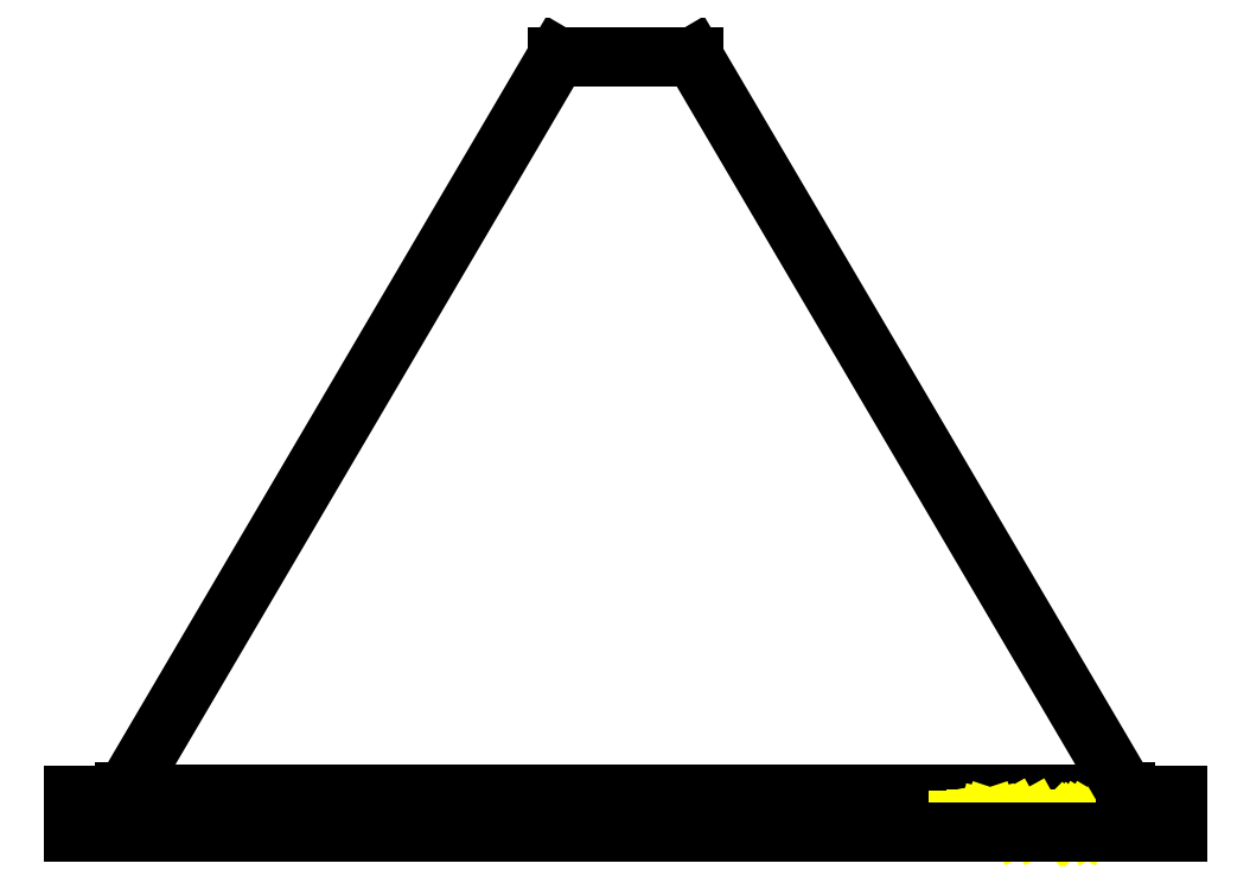
<metadata>
{"format":"dxf","ext":"dxf","renderer":"ezdxf+matplotlib","layout":"modelspace","background":"white","min_lineweight":24,"dpi":150}
</metadata>
<code>
0
SECTION
2
ENTITIES
0
VIEWPORT
8
0
10
0
20
0
30
0
40
297
41
210
68
1
69
1
12
50
22
100
13
0
23
0
14
10
24
10
15
10
25
10
16
0
26
0
36
1
17
0
27
0
37
0
42
50
43
0
44
0
45
250
50
0
51
0
72
1000
90
819232
110
0
120
0
130
0
111
1
121
0
131
0
112
0
122
1
132
0
0
LINE
8
IV_BEND
10
1620
20
58.71
30
0
11
80
21
58.71
31
0
39
0
210
0
220
0
230
1
0
CIRCLE
8
AutoDXF_SmallHoles
10
1362
20
21.03
30
0
40
0.2778
39
0
210
0
220
0
230
1
0
ARC
8
IV_MARK_SURFACE
39
0
10
1356
20
16.3
30
0
40
13.99
210
0
220
0
230
1
50
343.9
51
16.13
0
ARC
8
IV_MARK_SURFACE
39
0
10
1368
20
19.48
30
0
40
1.811
210
0
220
0
230
1
50
23.04
51
157
0
ARC
8
IV_MARK_SURFACE
39
0
10
1380
20
16.3
30
0
40
13.99
210
0
220
0
230
1
50
163.9
51
196.1
0
ARC
8
IV_MARK_SURFACE
39
0
10
1368
20
13.1
30
0
40
1.803
210
0
220
0
230
1
50
202.4
51
337.6
0
LINE
8
IV_MARK_SURFACE
10
1362
20
17.97
30
0
11
1362
21
11.3
31
0
39
0
210
0
220
0
230
1
0
LINE
8
IV_MARK_SURFACE
10
1381
20
16.3
30
0
11
1386
21
16.3
31
0
39
0
210
0
220
0
230
1
0
LINE
8
IV_MARK_SURFACE
10
1389
20
21.3
30
0
11
1394
21
21.3
31
0
39
0
210
0
220
0
230
1
0
LINE
8
IV_MARK_SURFACE
10
1394
20
21.3
30
0
11
1394
21
11.3
31
0
39
0
210
0
220
0
230
1
0
LINE
8
IV_MARK_SURFACE
10
1416
20
11.3
30
0
11
1414
21
21.3
31
0
39
0
210
0
220
0
230
1
0
LINE
8
IV_MARK_SURFACE
10
1414
20
21.3
30
0
11
1411
21
14.64
31
0
39
0
210
0
220
0
230
1
0
LINE
8
IV_MARK_SURFACE
10
1411
20
14.64
30
0
11
1409
21
21.3
31
0
39
0
210
0
220
0
230
1
0
LINE
8
IV_MARK_SURFACE
10
1409
20
21.3
30
0
11
1407
21
11.3
31
0
39
0
210
0
220
0
230
1
0
ARC
8
IV_MARK_SURFACE
39
0
10
1422
20
14.08
30
0
40
2.778
210
0
220
0
230
1
50
180
51
2.958e-12
0
LINE
8
IV_MARK_SURFACE
10
1419
20
18.53
30
0
11
1419
21
14.08
31
0
39
0
210
0
220
0
230
1
0
ARC
8
IV_MARK_SURFACE
39
0
10
1422
20
18.53
30
0
40
2.778
210
0
220
0
230
1
50
3.664e-12
51
180
0
LINE
8
IV_MARK_SURFACE
10
1425
20
14.08
30
0
11
1425
21
18.53
31
0
39
0
210
0
220
0
230
1
0
LINE
8
IV_MARK_SURFACE
10
1453
20
21.3
30
0
11
1453
21
11.3
31
0
39
0
210
0
220
0
230
1
0
LINE
8
IV_MARK_SURFACE
10
1453
20
11.3
30
0
11
1447
21
21.3
31
0
39
0
210
0
220
0
230
1
0
LINE
8
IV_MARK_SURFACE
10
1447
20
21.3
30
0
11
1447
21
11.3
31
0
39
0
210
0
220
0
230
1
0
LINE
8
IV_MARK_SURFACE
10
1456
20
21.3
30
0
11
1456
21
11.3
31
0
39
0
210
0
220
0
230
1
0
LINE
8
IV_MARK_SURFACE
10
1483
20
21.3
30
0
11
1483
21
11.3
31
0
39
0
210
0
220
0
230
1
0
LINE
8
IV_MARK_SURFACE
10
1483
20
11.3
30
0
11
1477
21
21.3
31
0
39
0
210
0
220
0
230
1
0
LINE
8
IV_MARK_SURFACE
10
1477
20
21.3
30
0
11
1477
21
11.3
31
0
39
0
210
0
220
0
230
1
0
ARC
8
IV_MARK_SURFACE
39
0
10
1489
20
14.08
30
0
40
2.778
210
0
220
0
230
1
50
180
51
2.958e-12
0
LINE
8
IV_MARK_SURFACE
10
1486
20
18.53
30
0
11
1486
21
14.08
31
0
39
0
210
0
220
0
230
1
0
ARC
8
IV_MARK_SURFACE
39
0
10
1489
20
18.53
30
0
40
2.778
210
0
220
0
230
1
50
3.664e-12
51
180
0
LINE
8
IV_MARK_SURFACE
10
1491
20
14.08
30
0
11
1491
21
18.53
31
0
39
0
210
0
220
0
230
1
0
LINE
8
IV_MARK_SURFACE
10
1517
20
21.3
30
0
11
1514
21
21.3
31
0
39
0
210
0
220
0
230
1
0
ARC
8
IV_MARK_SURFACE
39
0
10
1515
20
19.04
30
0
40
2.375
210
0
220
0
230
1
50
107.3
51
178.9
0
LINE
8
IV_MARK_SURFACE
10
1513
20
19.08
30
0
11
1513
21
17.97
31
0
39
0
210
0
220
0
230
1
0
ARC
8
IV_MARK_SURFACE
39
0
10
1515
20
18.02
30
0
40
2.375
210
0
220
0
230
1
50
181.1
51
252.7
0
LINE
8
IV_MARK_SURFACE
10
1514
20
15.75
30
0
11
1517
21
15.75
31
0
39
0
210
0
220
0
230
1
0
LINE
8
IV_MARK_SURFACE
10
1517
20
15.75
30
0
11
1517
21
11.3
31
0
39
0
210
0
220
0
230
1
0
LINE
8
IV_MARK_SURFACE
10
1517
20
11.3
30
0
11
1513
21
11.3
31
0
39
0
210
0
220
0
230
1
0
LINE
8
IV_MARK_SURFACE
10
1528
20
13.53
30
0
11
1526
21
11.3
31
0
39
0
210
0
220
0
230
1
0
LINE
8
IV_MARK_SURFACE
10
1526
20
11.3
30
0
11
1526
21
21.3
31
0
39
0
210
0
220
0
230
1
0
ARC
8
IV_MARK_SURFACE
39
0
10
1552
20
17.63
30
0
40
3.737
210
0
220
0
230
1
50
56.42
51
101
0
ARC
8
IV_MARK_SURFACE
39
0
10
1552
20
18.92
30
0
40
2.388
210
0
220
0
230
1
50
92.37
51
239.6
0
LINE
8
IV_MARK_SURFACE
10
1550
20
16.86
30
0
11
1553
21
15.19
31
0
39
0
210
0
220
0
230
1
0
ARC
8
IV_MARK_SURFACE
39
0
10
1552
20
13.29
30
0
40
2.211
210
0
220
0
230
1
50
319.6
51
59.3
0
ARC
8
IV_MARK_SURFACE
39
0
10
1551
20
15.99
30
0
40
4.69
210
0
220
0
230
1
50
241.7
51
298.3
0
LINE
8
IV_MARK_SURFACE
10
1564
20
21.3
30
0
11
1564
21
11.3
31
0
39
0
210
0
220
0
230
1
0
LINE
8
IV_MARK_SURFACE
10
1564
20
11.3
30
0
11
1561
21
16.86
31
0
39
0
210
0
220
0
230
1
0
LINE
8
IV_MARK_SURFACE
10
1561
20
16.86
30
0
11
1558
21
11.3
31
0
39
0
210
0
220
0
230
1
0
LINE
8
IV_MARK_SURFACE
10
1558
20
11.3
30
0
11
1558
21
21.3
31
0
39
0
210
0
220
0
230
1
0
LINE
8
IV_MARK_SURFACE
10
1541
20
21.3
30
0
11
1544
21
21.3
31
0
39
0
210
0
220
0
230
1
0
ARC
8
IV_MARK_SURFACE
39
0
10
1544
20
19.08
30
0
40
2.222
210
0
220
0
230
1
50
3.664e-12
51
90
0
LINE
8
IV_MARK_SURFACE
10
1546
20
19.08
30
0
11
1546
21
13.53
31
0
39
0
210
0
220
0
230
1
0
ARC
8
IV_MARK_SURFACE
39
0
10
1544
20
13.53
30
0
40
2.222
210
0
220
0
230
1
50
270
51
7.034e-12
0
LINE
8
IV_MARK_SURFACE
10
1544
20
11.3
30
0
11
1541
21
11.3
31
0
39
0
210
0
220
0
230
1
0
LINE
8
IV_MARK_SURFACE
10
1523
20
13.53
30
0
11
1520
21
11.3
31
0
39
0
210
0
220
0
230
1
0
LINE
8
IV_MARK_SURFACE
10
1520
20
11.3
30
0
11
1520
21
21.3
31
0
39
0
210
0
220
0
230
1
0
LINE
8
IV_MARK_SURFACE
10
1495
20
21.3
30
0
11
1497
21
21.3
31
0
39
0
210
0
220
0
230
1
0
ARC
8
IV_MARK_SURFACE
39
0
10
1497
20
19.08
30
0
40
2.222
210
0
220
0
230
1
50
3.664e-12
51
90
0
LINE
8
IV_MARK_SURFACE
10
1499
20
19.08
30
0
11
1499
21
13.53
31
0
39
0
210
0
220
0
230
1
0
ARC
8
IV_MARK_SURFACE
39
0
10
1497
20
13.53
30
0
40
2.222
210
0
220
0
230
1
50
270
51
7.034e-12
0
LINE
8
IV_MARK_SURFACE
10
1497
20
11.3
30
0
11
1495
21
11.3
31
0
39
0
210
0
220
0
230
1
0
LINE
8
IV_MARK_SURFACE
10
1469
20
21.3
30
0
11
1474
21
21.3
31
0
39
0
210
0
220
0
230
1
0
LINE
8
IV_MARK_SURFACE
10
1474
20
21.3
30
0
11
1474
21
15.75
31
0
39
0
210
0
220
0
230
1
0
LINE
8
IV_MARK_SURFACE
10
1474
20
15.75
30
0
11
1474
21
11.3
31
0
39
0
210
0
220
0
230
1
0
LINE
8
IV_MARK_SURFACE
10
1474
20
11.3
30
0
11
1469
21
11.3
31
0
39
0
210
0
220
0
230
1
0
LINE
8
IV_MARK_SURFACE
10
1474
20
15.75
30
0
11
1470
21
15.75
31
0
39
0
210
0
220
0
230
1
0
ARC
8
IV_MARK_SURFACE
39
0
10
1431
20
18.53
30
0
40
2.778
210
0
220
0
230
1
50
90
51
270
0
LINE
8
IV_MARK_SURFACE
10
1431
20
21.3
30
0
11
1434
21
21.3
31
0
39
0
210
0
220
0
230
1
0
LINE
8
IV_MARK_SURFACE
10
1434
20
21.3
30
0
11
1434
21
15.75
31
0
39
0
210
0
220
0
230
1
0
LINE
8
IV_MARK_SURFACE
10
1434
20
15.75
30
0
11
1434
21
11.3
31
0
39
0
210
0
220
0
230
1
0
LINE
8
IV_MARK_SURFACE
10
1434
20
11.3
30
0
11
1431
21
11.3
31
0
39
0
210
0
220
0
230
1
0
ARC
8
IV_MARK_SURFACE
39
0
10
1431
20
13.53
30
0
40
2.222
210
0
220
0
230
1
50
90
51
270
0
LINE
8
IV_MARK_SURFACE
10
1386
20
19.64
30
0
11
1381
21
19.64
31
0
39
0
210
0
220
0
230
1
0
ARC
8
IV_MARK_SURFACE
39
0
10
1372
20
16.54
30
0
40
5.772
210
0
220
0
230
1
50
294.9
51
3.178
0
LINE
8
IV_MARK_SURFACE
10
1378
20
16.86
30
0
11
1378
21
19.08
31
0
39
0
210
0
220
0
230
1
0
ARC
8
IV_MARK_SURFACE
39
0
10
1376
20
19.08
30
0
40
2.222
210
0
220
0
230
1
50
3.664e-12
51
180
0
LINE
8
IV_MARK_SURFACE
10
1374
20
19.08
30
0
11
1374
21
17.97
31
0
39
0
210
0
220
0
230
1
0
ARC
8
IV_MARK_SURFACE
39
0
10
1376
20
17.97
30
0
40
2.222
210
0
220
0
230
1
50
180
51
270
0
LINE
8
IV_MARK_SURFACE
10
1376
20
15.75
30
0
11
1378
21
15.75
31
0
39
0
210
0
220
0
230
1
0
LINE
8
IV_MARK_SURFACE
10
1431
20
15.75
30
0
11
1434
21
15.75
31
0
39
0
210
0
220
0
230
1
0
LINE
8
IV_OUTER_PROFILE
10
80
20
56.94
30
0
11
1e-07
21
56.94
31
0
39
0
210
0
220
0
230
1
0
LINE
8
IV_OUTER_PROFILE
10
1e-07
20
1e-07
30
0
11
1e-07
21
56.94
31
0
39
0
210
0
220
0
230
1
0
LINE
8
IV_OUTER_PROFILE
10
1e-07
20
1e-07
30
0
11
1700
21
1e-07
31
0
39
0
210
0
220
0
230
1
0
LINE
8
IV_OUTER_PROFILE
10
1700
20
1e-07
30
0
11
1700
21
56.94
31
0
39
0
210
0
220
0
230
1
0
LINE
8
IV_OUTER_PROFILE
10
1620
20
56.94
30
0
11
1700
21
56.94
31
0
39
0
210
0
220
0
230
1
0
LINE
8
IV_OUTER_PROFILE
10
1620
20
62.49
30
0
11
1620
21
56.94
31
0
39
0
210
0
220
0
230
1
0
LINE
8
IV_OUTER_PROFILE
10
1620
20
62.49
30
0
11
955
21
1195
31
0
39
0
210
0
220
0
230
1
0
LINE
8
IV_OUTER_PROFILE
10
745
20
1195
30
0
11
955
21
1195
31
0
39
0
210
0
220
0
230
1
0
LINE
8
IV_OUTER_PROFILE
10
745
20
1195
30
0
11
80
21
62.49
31
0
39
0
210
0
220
0
230
1
0
LINE
8
IV_OUTER_PROFILE
10
80
20
62.49
30
0
11
80
21
56.94
31
0
39
0
210
0
220
0
230
1
0
POINT
8
AutoDXF_SmallHoles_Points
10
1362
20
21.03
30
0
39
0
210
0
220
0
230
1
50
360
0
MTEXT
8
AutoDXF_BendInfo
10
850
20
59.96
30
0
210
0
220
0
230
1
1
54 - UP - R2
40
5
41
0
44
1
11
1
21
0
31
0
71
8
72
5
73
1
7
Standard
0
ENDSEC
0
EOF

</code>
